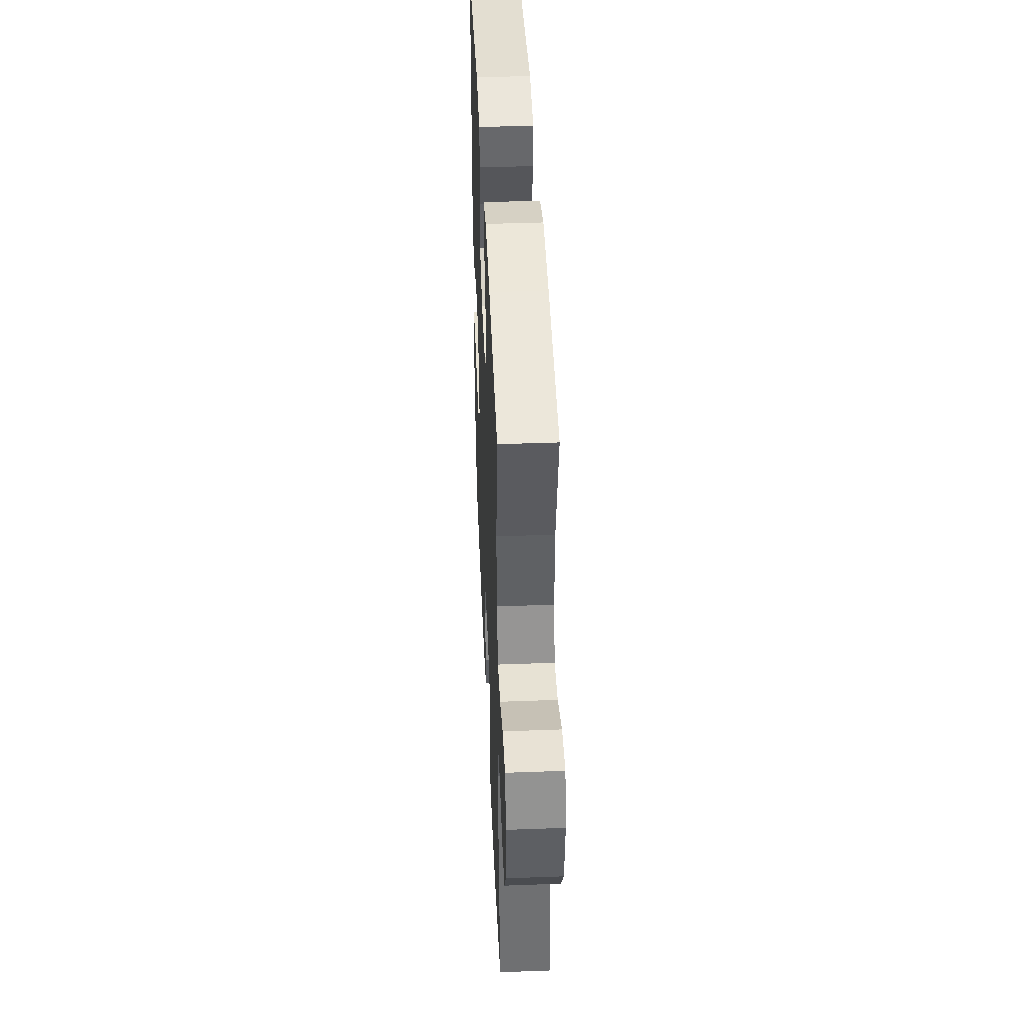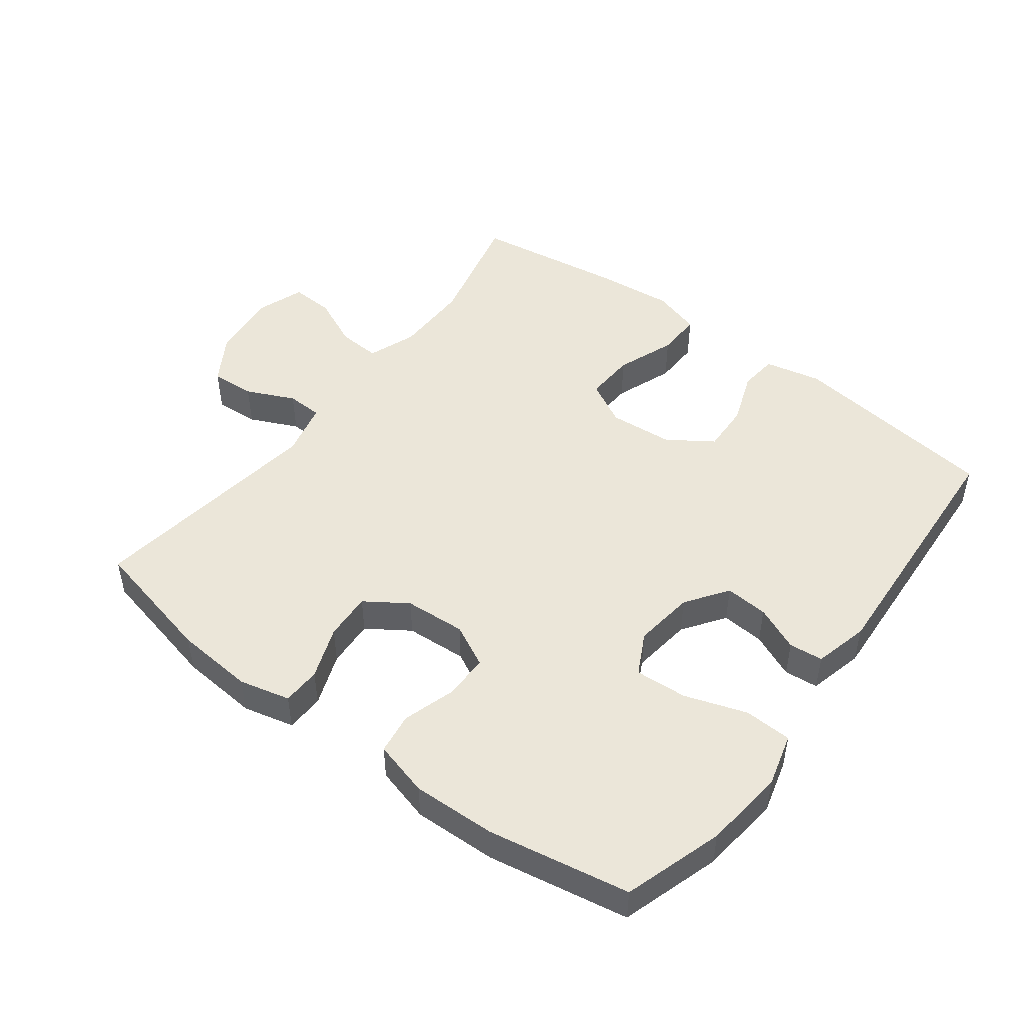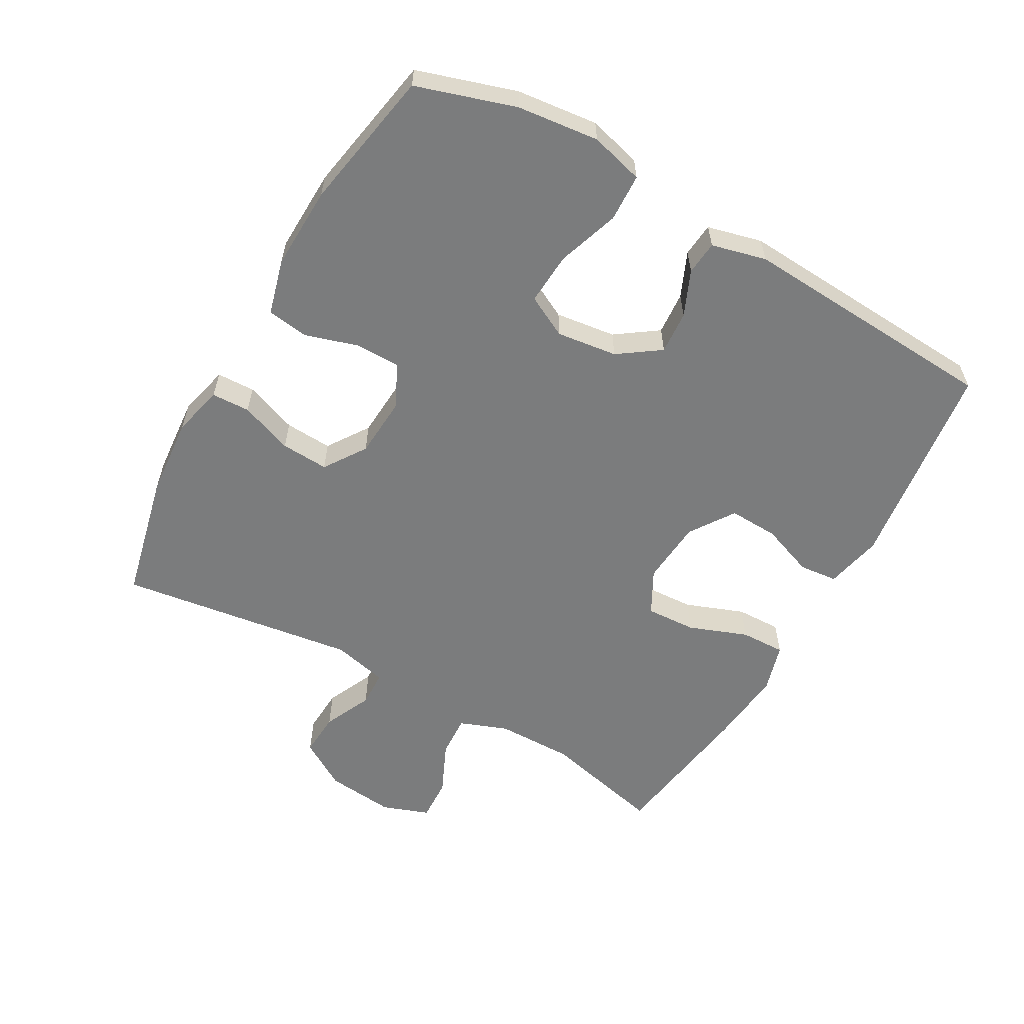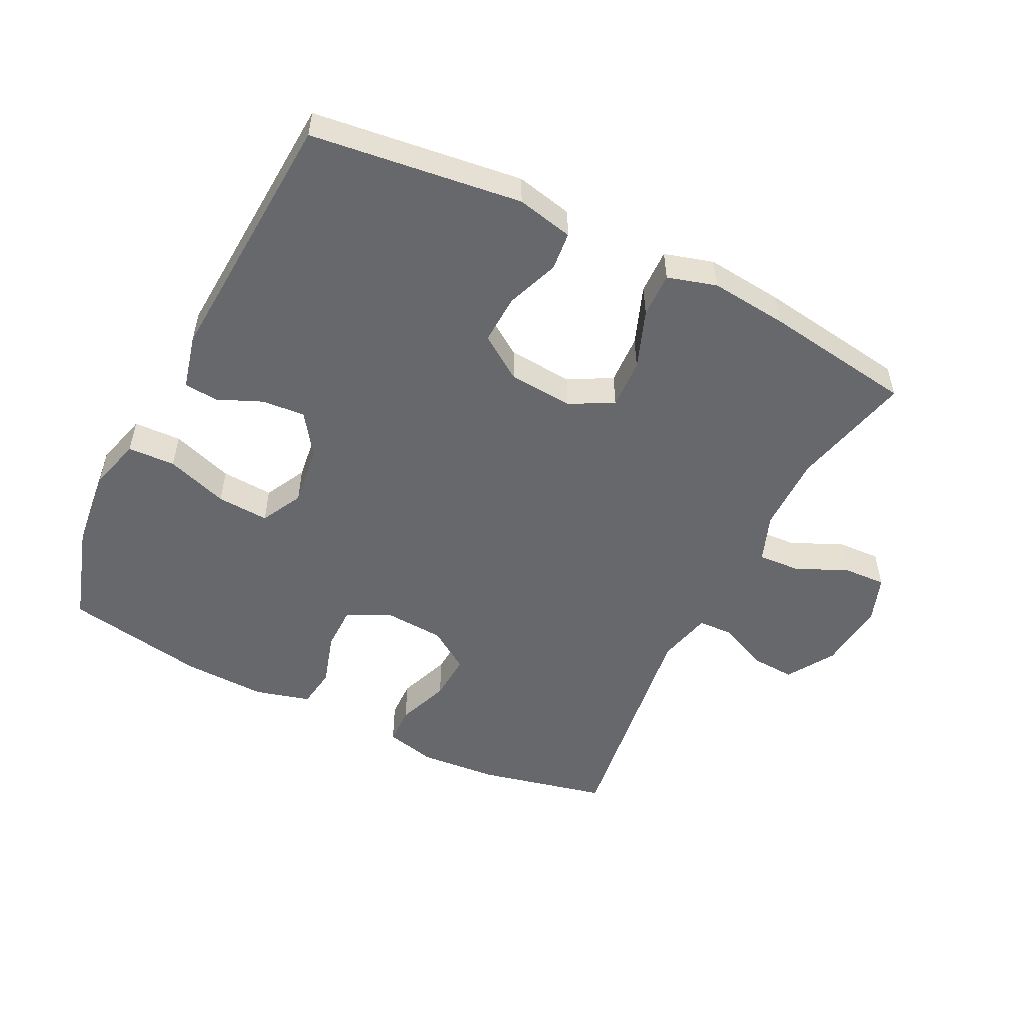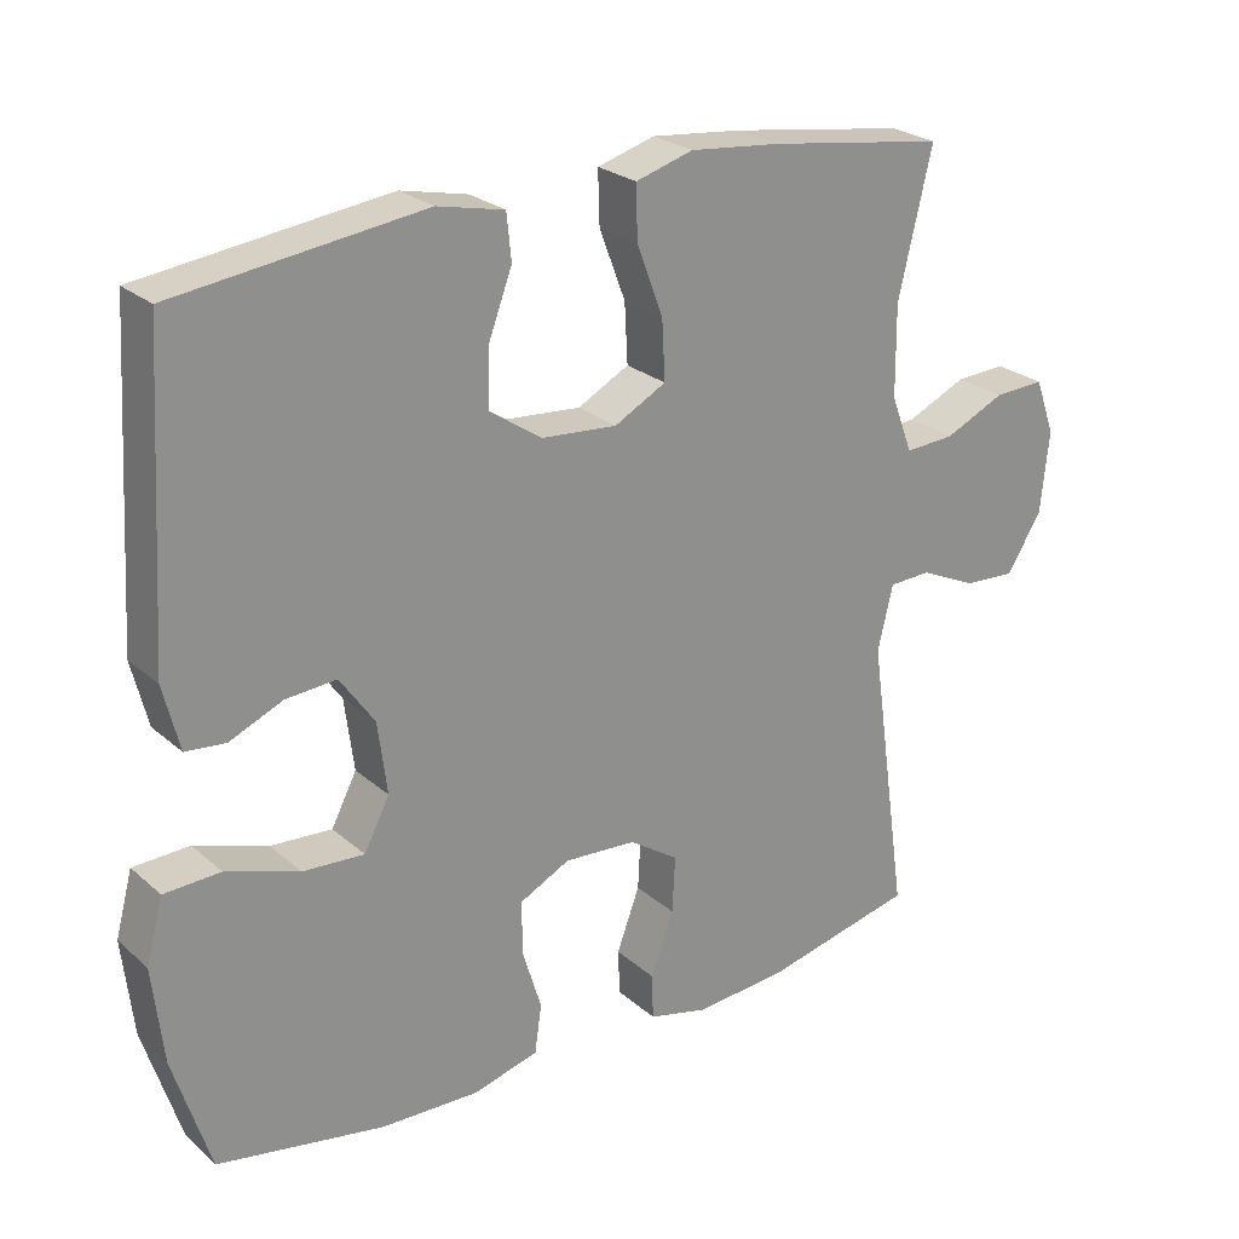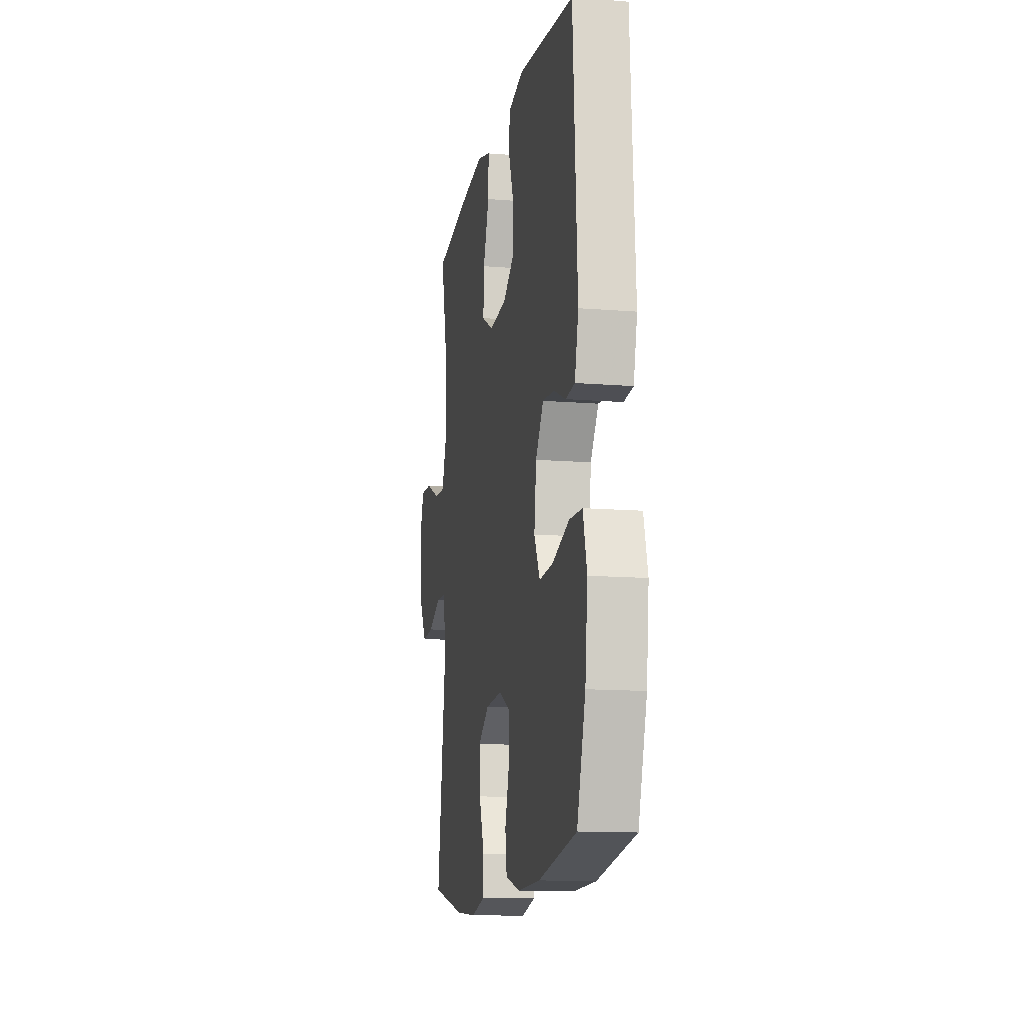
<metadata>
{"format":"obj","ext":"obj","renderer":"f3d","projection":"perspective","resolution":1024,"background":"white","views":[{"elev":43.5,"azim":87.5,"up":"+Z"},{"elev":48.5,"azim":-143.0,"up":"+Y"},{"elev":-58.7,"azim":-119.5,"up":"+Y"},{"elev":-52.3,"azim":-26.6,"up":"+Y"},{"elev":24.8,"azim":-36.0,"up":"+Z"},{"elev":-12.9,"azim":-100.6,"up":"+Z"}]}
</metadata>
<code>
v -0.5 0.07 -0.5
v -0.548 0.07 -0.348
v -0.562 0.07 -0.223
v -0.54 0.07 -0.141
v -0.467 0.07 -0.138
v -0.372 0.07 -0.17
v -0.292 0.07 -0.175
v -0.259 0.07 -0.111
v -0.271 0.07 -0.018
v -0.316 0.07 0.046
v -0.382 0.07 0.041
v -0.451 0.07 0.011
v -0.503 0.07 0.016
v -0.524 0.07 0.1
v -0.5 0.07 0.5
v -0.178 0.07 0.541
v -0.091 0.07 0.522
v -0.085 0.07 0.463
v -0.115 0.07 0.382
v -0.118 0.07 0.306
v -0.05 0.07 0.26
v 0.049 0.07 0.252
v 0.116 0.07 0.288
v 0.112 0.07 0.365
v 0.078 0.07 0.455
v 0.076 0.07 0.524
v 0.151 0.07 0.546
v 0.269 0.07 0.534
v 0.5 0.07 0.5
v 0.456 0.07 0.314
v 0.457 0.07 0.196
v 0.485 0.07 0.122
v 0.55 0.07 0.126
v 0.629 0.07 0.162
v 0.695 0.07 0.165
v 0.721 0.07 0.093
v 0.71 0.07 -0.013
v 0.665 0.07 -0.086
v 0.597 0.07 -0.082
v 0.523 0.07 -0.048
v 0.468 0.07 -0.05
v 0.448 0.07 -0.134
v 0.5 0.07 -0.5
v 0.304 0.07 -0.545
v 0.183 0.07 -0.555
v 0.105 0.07 -0.536
v 0.103 0.07 -0.477
v 0.133 0.07 -0.396
v 0.137 0.07 -0.323
v 0.073 0.07 -0.28
v -0.021 0.07 -0.274
v -0.086 0.07 -0.307
v -0.086 0.07 -0.376
v -0.061 0.07 -0.457
v -0.07 0.07 -0.52
v -0.155 0.07 -0.543
v -0.283 0.07 -0.539
v -0.5 0 -0.5
v -0.548 0 -0.348
v -0.562 0 -0.223
v -0.54 0 -0.141
v -0.467 0 -0.138
v -0.372 0 -0.17
v -0.292 0 -0.175
v -0.259 0 -0.111
v -0.271 0 -0.018
v -0.316 0 0.046
v -0.382 0 0.041
v -0.451 0 0.011
v -0.503 0 0.016
v -0.524 0 0.1
v -0.5 0 0.5
v -0.178 0 0.541
v -0.091 0 0.522
v -0.085 0 0.463
v -0.115 0 0.382
v -0.118 0 0.306
v -0.05 0 0.26
v 0.049 0 0.252
v 0.116 0 0.288
v 0.112 0 0.365
v 0.078 0 0.455
v 0.076 0 0.524
v 0.151 0 0.546
v 0.269 0 0.534
v 0.5 0 0.5
v 0.456 0 0.314
v 0.457 0 0.196
v 0.485 0 0.122
v 0.55 0 0.126
v 0.629 0 0.162
v 0.695 0 0.165
v 0.721 0 0.093
v 0.71 0 -0.013
v 0.665 0 -0.086
v 0.597 0 -0.082
v 0.523 0 -0.048
v 0.468 0 -0.05
v 0.448 0 -0.134
v 0.5 0 -0.5
v 0.304 0 -0.545
v 0.183 0 -0.555
v 0.105 0 -0.536
v 0.103 0 -0.477
v 0.133 0 -0.396
v 0.137 0 -0.323
v 0.073 0 -0.28
v -0.021 0 -0.274
v -0.086 0 -0.307
v -0.086 0 -0.376
v -0.061 0 -0.457
v -0.07 0 -0.52
v -0.155 0 -0.543
v -0.283 0 -0.539
f 53 54 55 56
f 52 53 56 57
f 45 46 47 48
f 45 48 49
f 42 43 44 45
f 41 42 45 49
f 37 38 39 40
f 37 40 41
f 36 37 41
f 33 34 35 36
f 32 33 36 41
f 31 32 41 49
f 27 28 29 30
f 24 25 26 27
f 23 24 27 30
f 22 23 30 31
f 16 17 18 19
f 16 19 20
f 15 16 20
f 14 15 20 21
f 11 12 13 14
f 10 11 14 21
f 3 4 5 6
f 3 6 7
f 2 3 7
f 52 57 1 2
f 51 52 2 7
f 50 51 7 8
f 22 31 49 50
f 22 50 8 9
f 9 10 21 22
f 113 112 111 110
f 114 113 110 109
f 105 104 103 102
f 106 105 102
f 102 101 100 99
f 106 102 99 98
f 97 96 95 94
f 98 97 94
f 98 94 93
f 93 92 91 90
f 98 93 90 89
f 106 98 89 88
f 87 86 85 84
f 84 83 82 81
f 87 84 81 80
f 88 87 80 79
f 76 75 74 73
f 77 76 73
f 77 73 72
f 78 77 72 71
f 71 70 69 68
f 78 71 68 67
f 63 62 61 60
f 64 63 60
f 64 60 59
f 59 58 114 109
f 64 59 109 108
f 65 64 108 107
f 107 106 88 79
f 66 65 107 79
f 79 78 67 66
f 1 58 59 2
f 2 59 60 3
f 3 60 61 4
f 4 61 62 5
f 5 62 63 6
f 6 63 64 7
f 7 64 65 8
f 8 65 66 9
f 9 66 67 10
f 10 67 68 11
f 11 68 69 12
f 12 69 70 13
f 13 70 71 14
f 14 71 72 15
f 15 72 73 16
f 16 73 74 17
f 17 74 75 18
f 18 75 76 19
f 19 76 77 20
f 20 77 78 21
f 21 78 79 22
f 22 79 80 23
f 23 80 81 24
f 24 81 82 25
f 25 82 83 26
f 26 83 84 27
f 27 84 85 28
f 28 85 86 29
f 29 86 87 30
f 30 87 88 31
f 31 88 89 32
f 32 89 90 33
f 33 90 91 34
f 34 91 92 35
f 35 92 93 36
f 36 93 94 37
f 37 94 95 38
f 38 95 96 39
f 39 96 97 40
f 40 97 98 41
f 41 98 99 42
f 42 99 100 43
f 43 100 101 44
f 44 101 102 45
f 45 102 103 46
f 46 103 104 47
f 47 104 105 48
f 48 105 106 49
f 49 106 107 50
f 50 107 108 51
f 51 108 109 52
f 52 109 110 53
f 53 110 111 54
f 54 111 112 55
f 55 112 113 56
f 56 113 114 57
f 57 114 58 1

</code>
